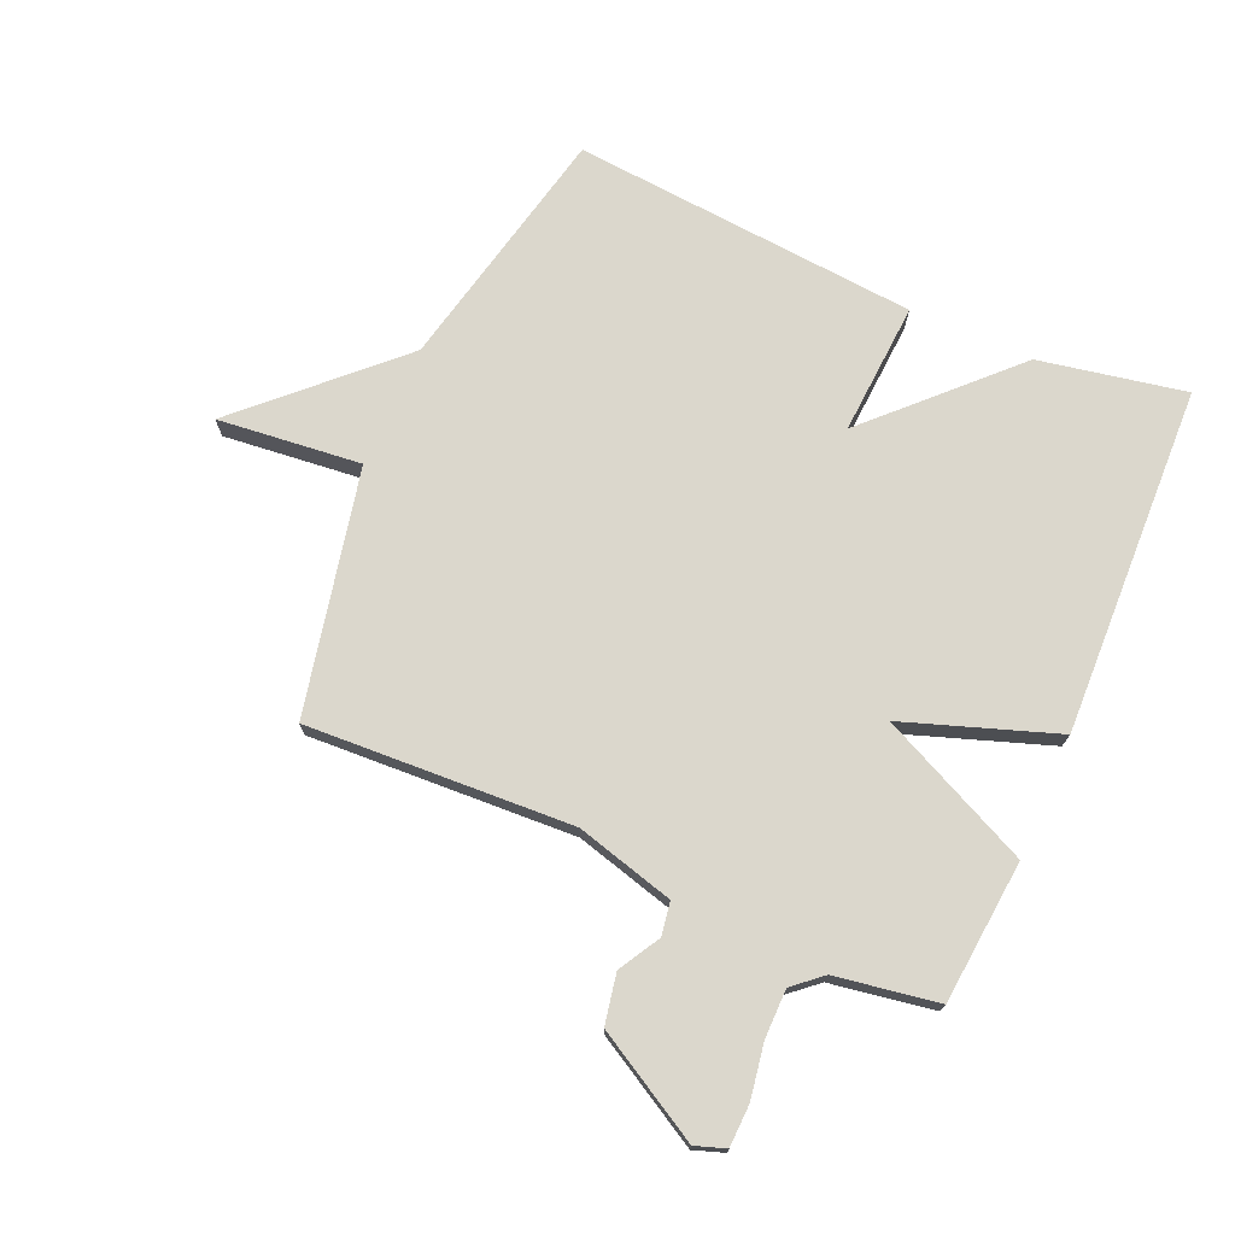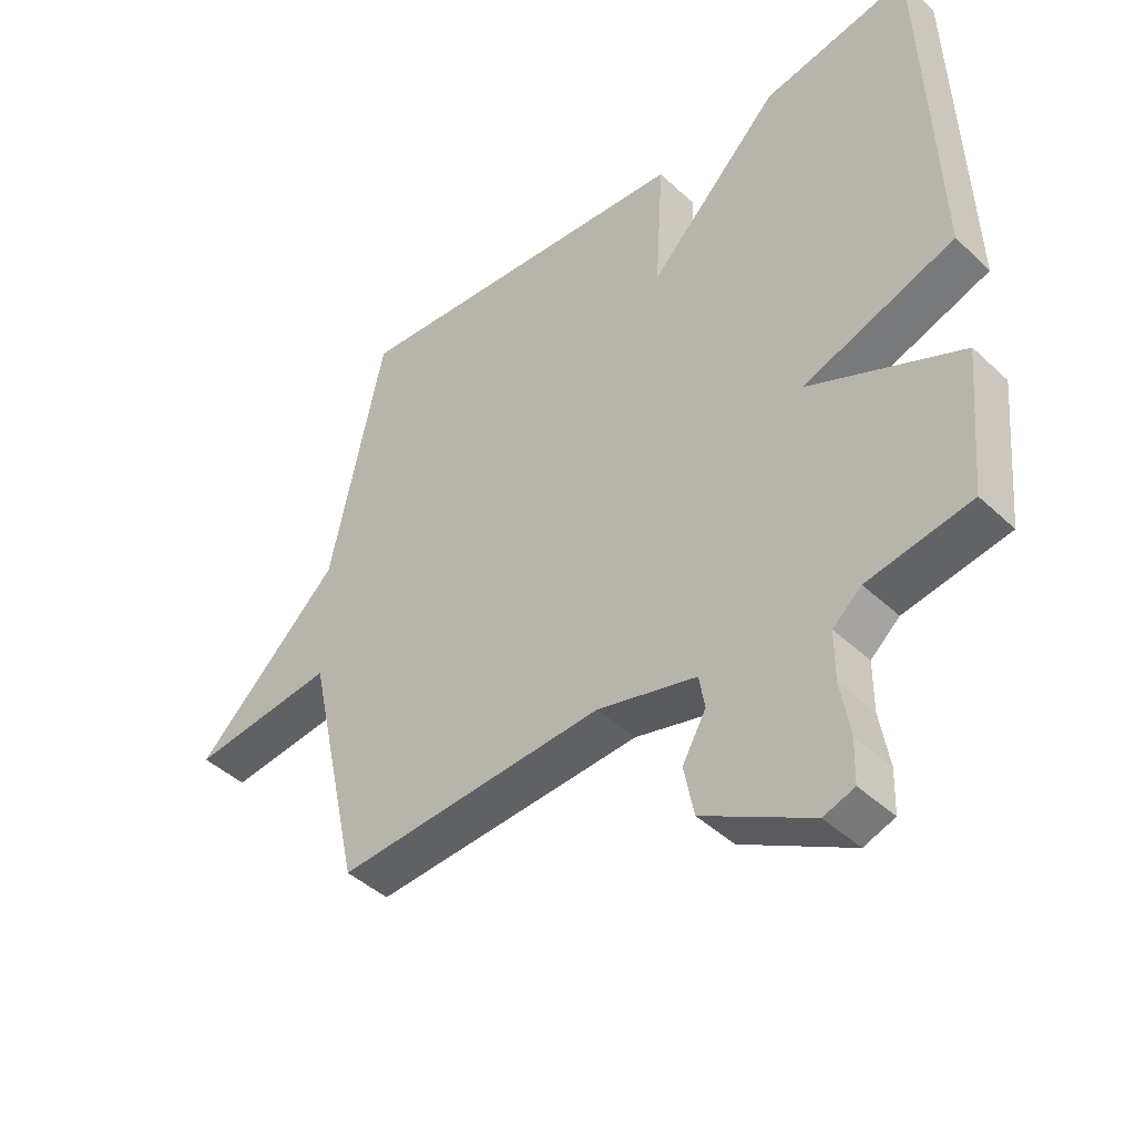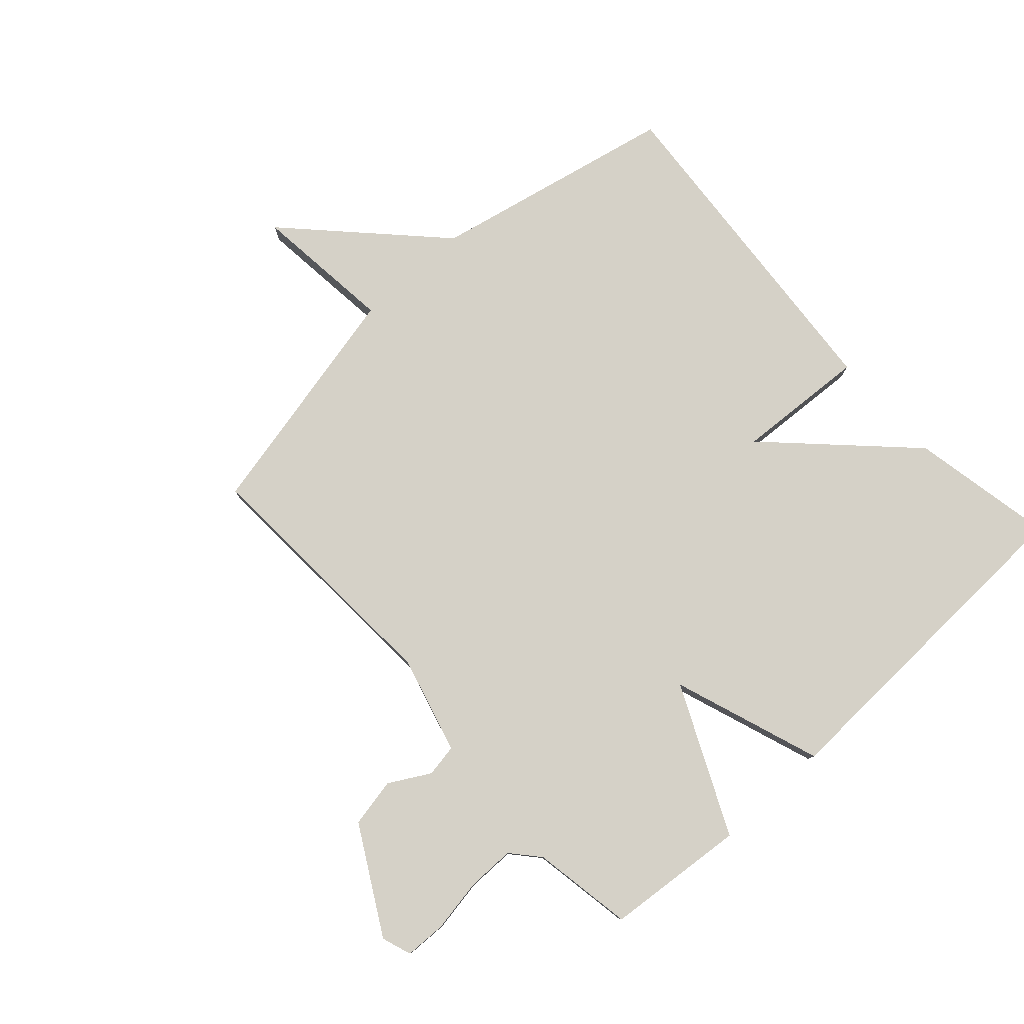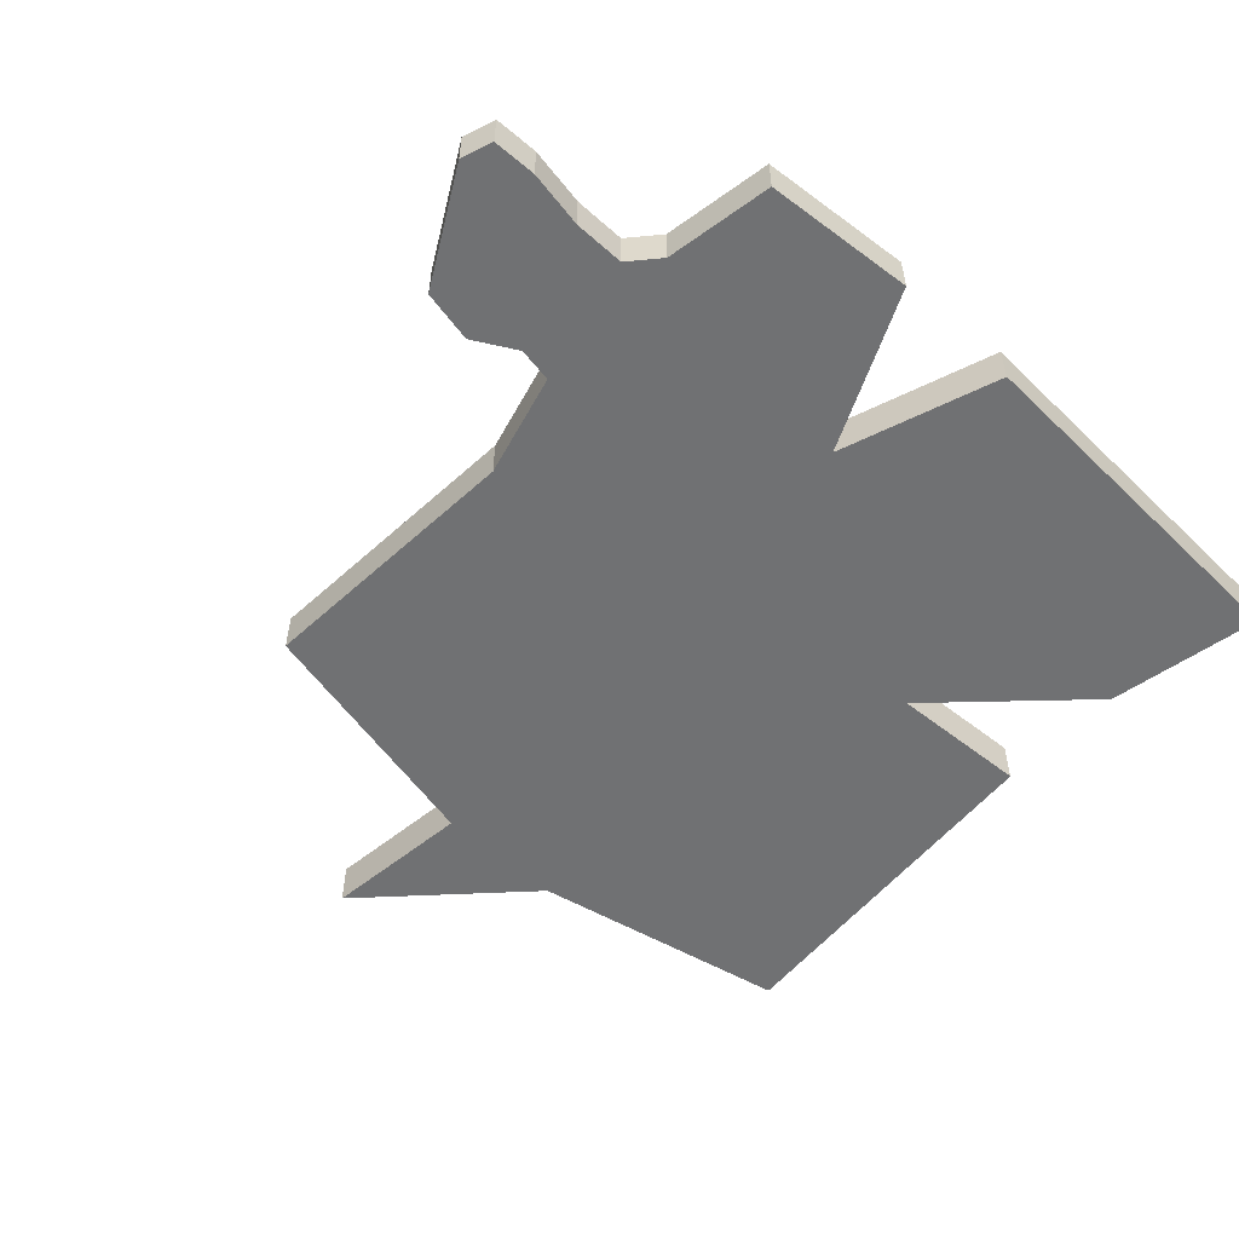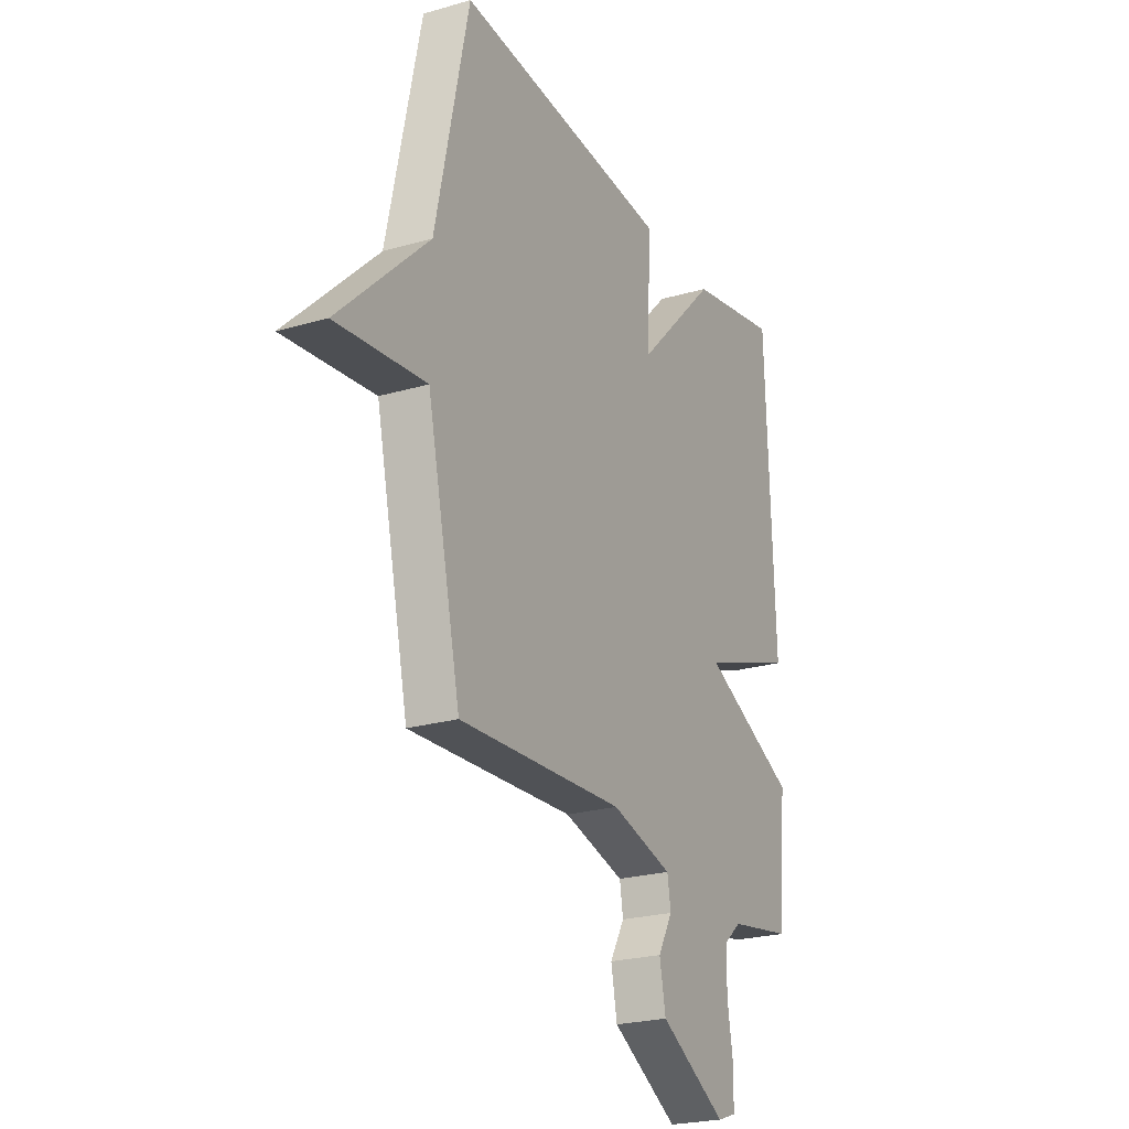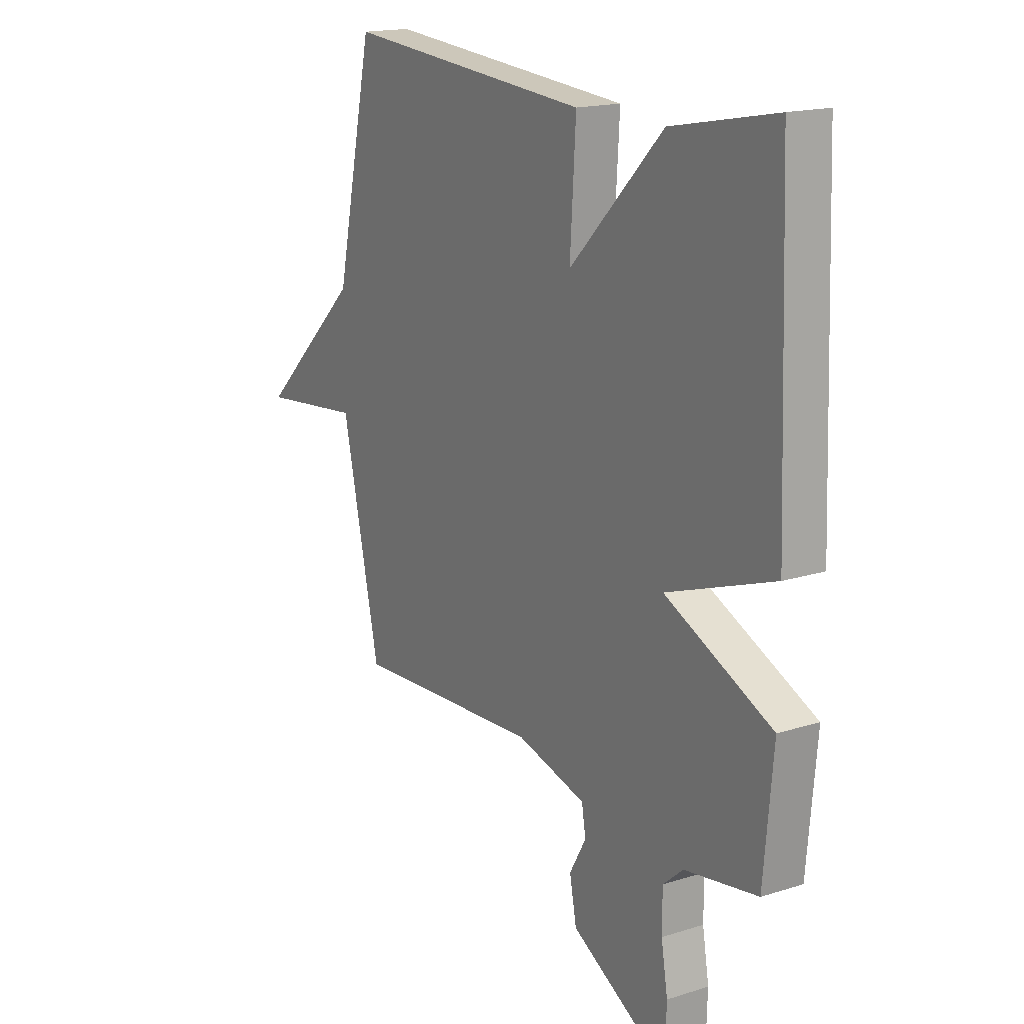
<metadata>
{"format":"obj","ext":"obj","renderer":"f3d","projection":"perspective","resolution":1024,"background":"white","views":[{"elev":73.1,"azim":-156.2,"up":"+Y"},{"elev":-44.0,"azim":-137.4,"up":"+Z"},{"elev":79.2,"azim":-132.3,"up":"+Y"},{"elev":-55.2,"azim":-133.2,"up":"+Y"},{"elev":-23.6,"azim":116.1,"up":"+Z"},{"elev":17.1,"azim":-122.3,"up":"+Z"}]}
</metadata>
<code>
v 0.5 0.07 -0.5
v 0.069 0.07 -0.477
v -0.091 0.07 -0.52
v -0.1 0.07 -0.574
v -0.062 0.07 -0.641
v -0.078 0.07 -0.722
v -0.252 0.07 -0.82
v -0.301 0.07 -0.803
v -0.303 0.07 -0.735
v -0.288 0.07 -0.647
v -0.288 0.07 -0.568
v -0.334 0.07 -0.528
v -0.5 0.07 -0.5
v -0.521 0.07 -0.268
v -0.276 0.07 -0.154
v -0.521 0.07 -0.068
v -0.5 0.07 0.5
v -0.263 0.07 0.454
v -0.05 0.07 0.238
v -0.063 0.07 0.454
v 0.5 0.07 0.5
v 0.587 0.07 0.096
v 0.82 0.07 -0.129
v 0.587 0.07 -0.104
v 0.5 0 -0.5
v 0.069 0 -0.477
v -0.091 0 -0.52
v -0.1 0 -0.574
v -0.062 0 -0.641
v -0.078 0 -0.722
v -0.252 0 -0.82
v -0.301 0 -0.803
v -0.303 0 -0.735
v -0.288 0 -0.647
v -0.288 0 -0.568
v -0.334 0 -0.528
v -0.5 0 -0.5
v -0.521 0 -0.268
v -0.276 0 -0.154
v -0.521 0 -0.068
v -0.5 0 0.5
v -0.263 0 0.454
v -0.05 0 0.238
v -0.063 0 0.454
v 0.5 0 0.5
v 0.587 0 0.096
v 0.82 0 -0.129
v 0.587 0 -0.104
f 22 23 24
f 24 1 2
f 22 24 2
f 21 22 2
f 20 21 2
f 19 20 2
f 17 18 19
f 16 17 19
f 15 16 19
f 15 19 2 3
f 14 15 3
f 13 14 3
f 12 13 3
f 11 12 3 4
f 5 6 7
f 4 5 7
f 11 4 7
f 10 11 7
f 7 8 9 10
f 48 47 46
f 26 25 48
f 26 48 46
f 26 46 45
f 26 45 44
f 26 44 43
f 43 42 41
f 43 41 40
f 43 40 39
f 27 26 43 39
f 27 39 38
f 27 38 37
f 27 37 36
f 28 27 36 35
f 31 30 29
f 31 29 28
f 31 28 35
f 31 35 34
f 34 33 32 31
f 1 25 26 2
f 2 26 27 3
f 3 27 28 4
f 4 28 29 5
f 5 29 30 6
f 6 30 31 7
f 7 31 32 8
f 8 32 33 9
f 9 33 34 10
f 10 34 35 11
f 11 35 36 12
f 12 36 37 13
f 13 37 38 14
f 14 38 39 15
f 15 39 40 16
f 16 40 41 17
f 17 41 42 18
f 18 42 43 19
f 19 43 44 20
f 20 44 45 21
f 21 45 46 22
f 22 46 47 23
f 23 47 48 24
f 24 48 25 1

</code>
